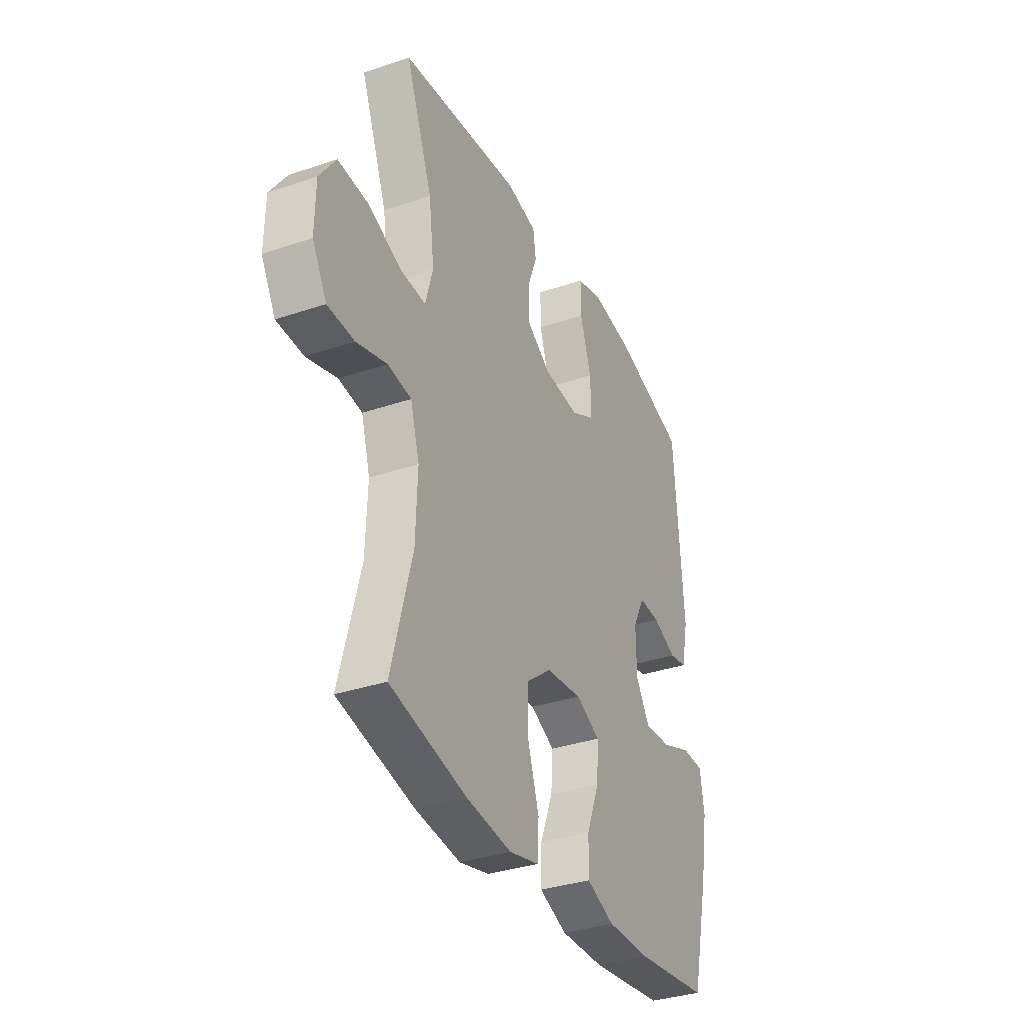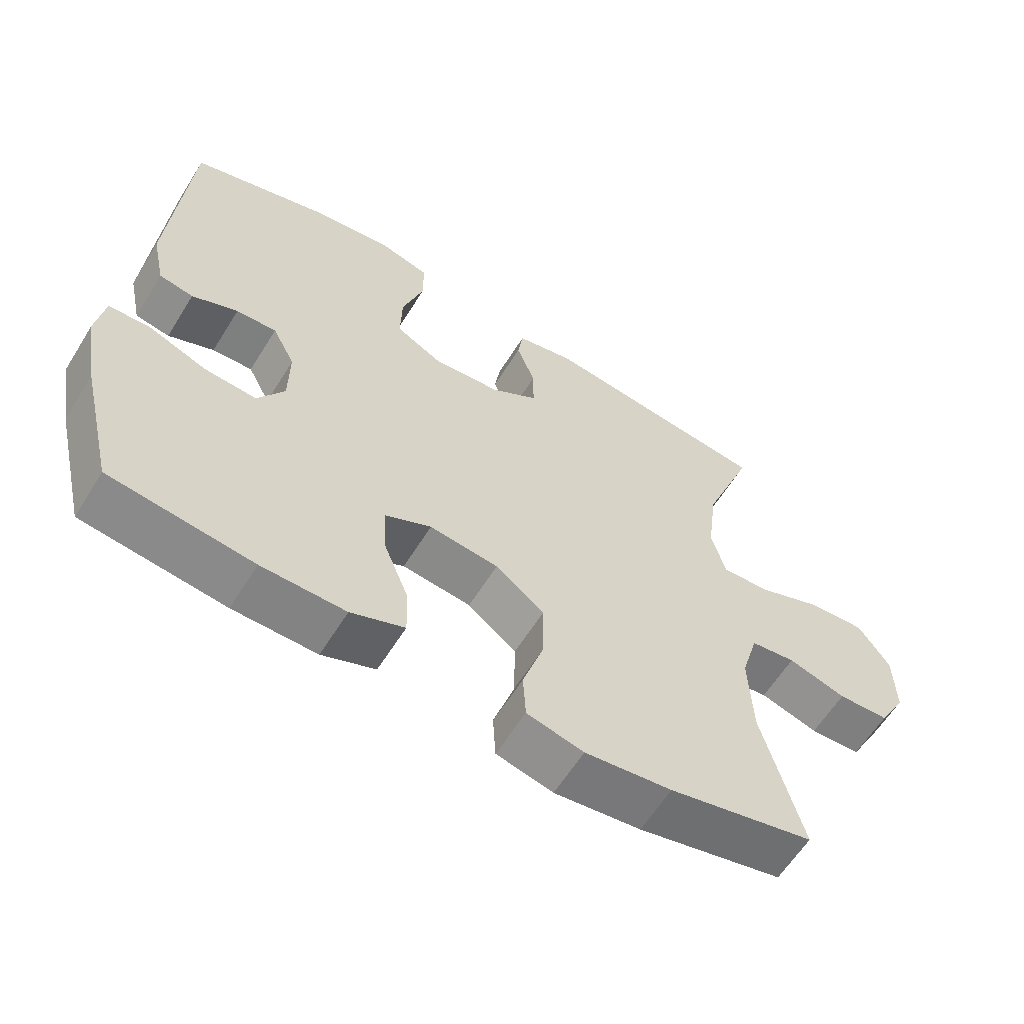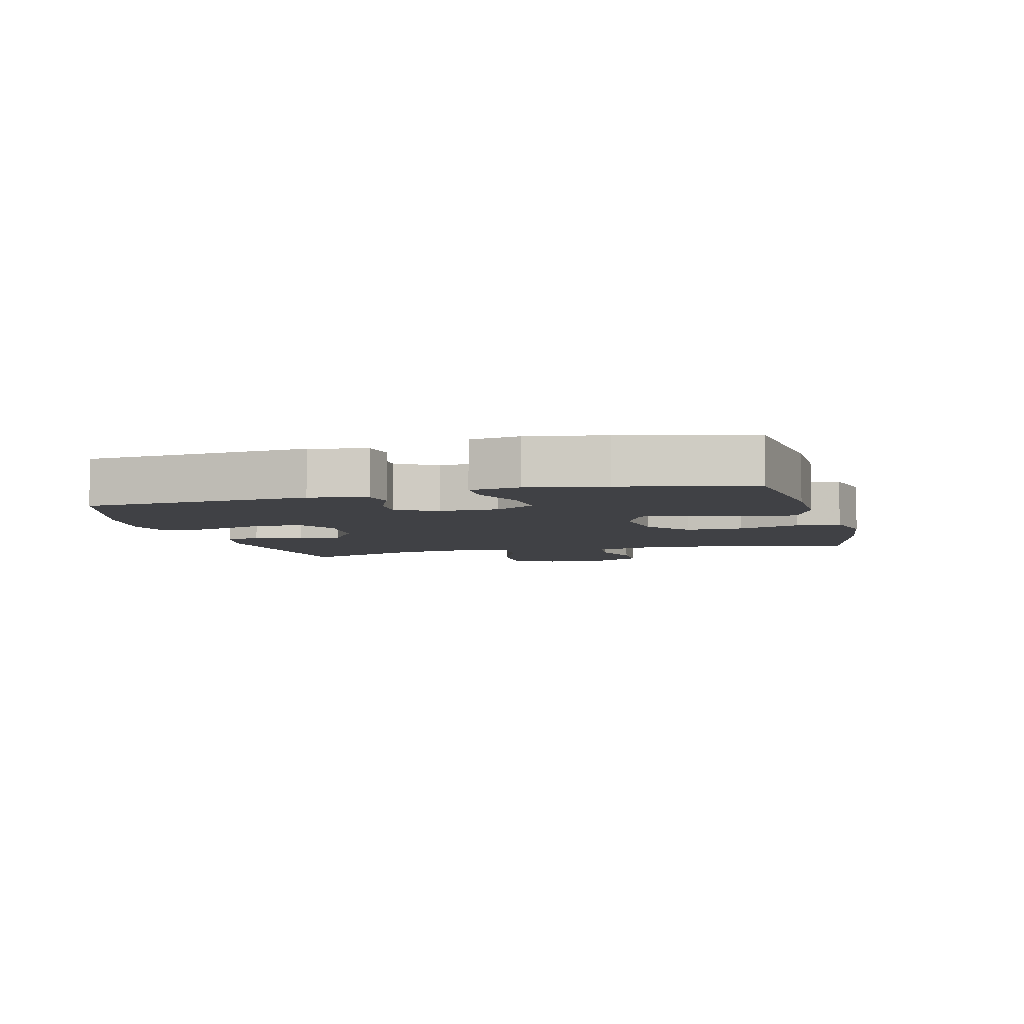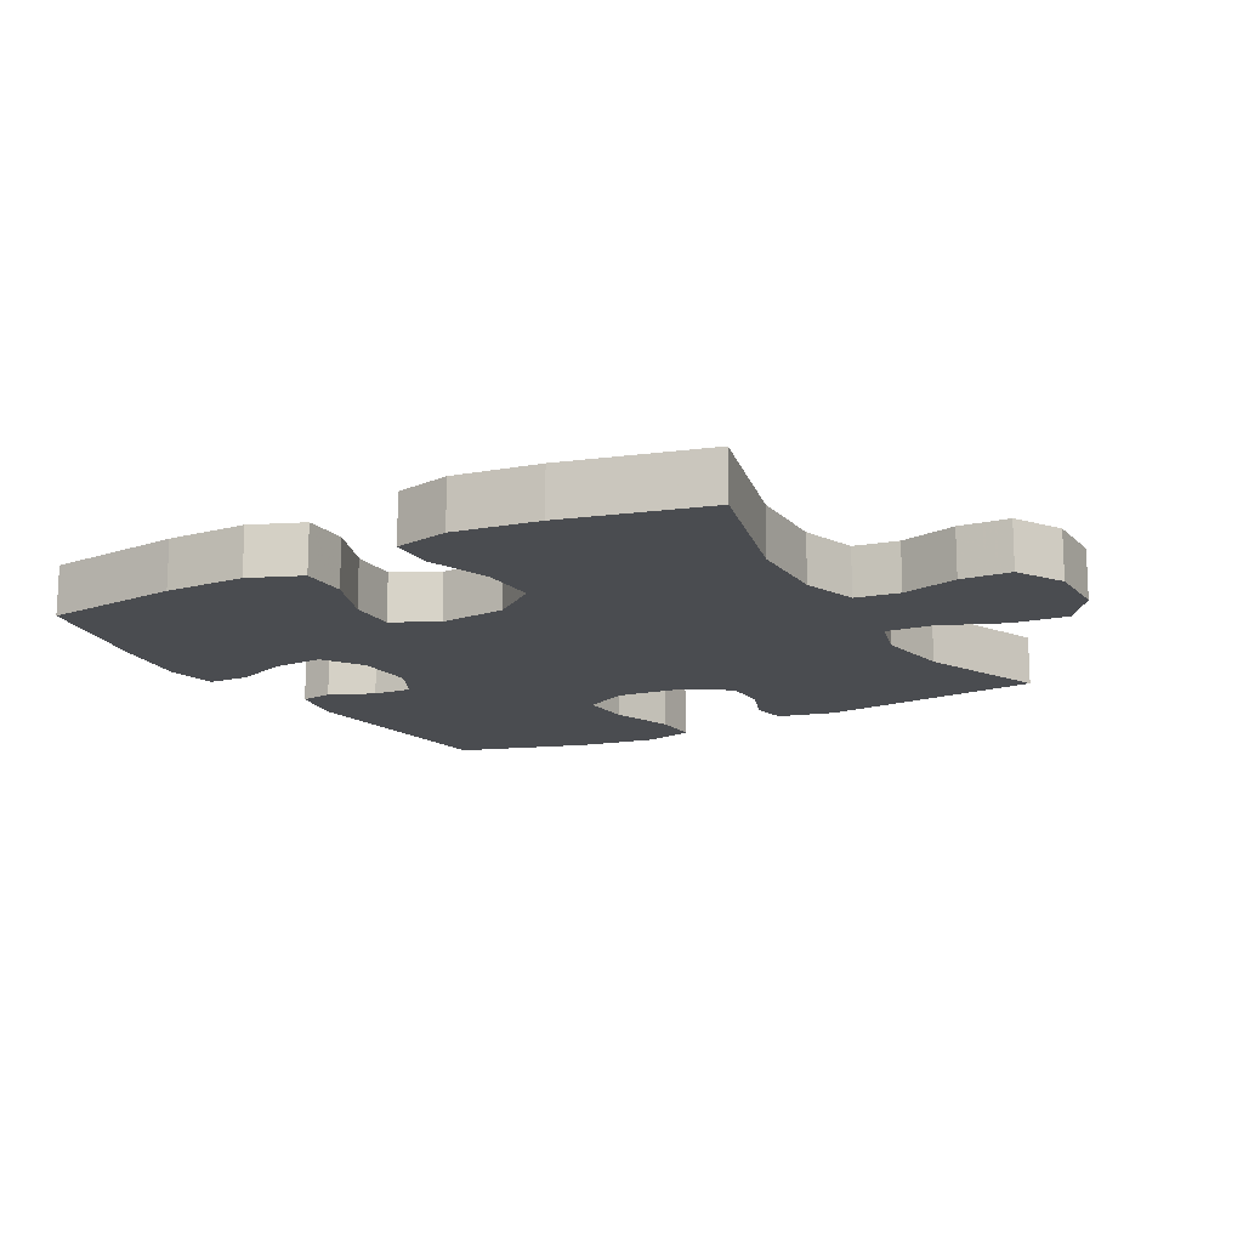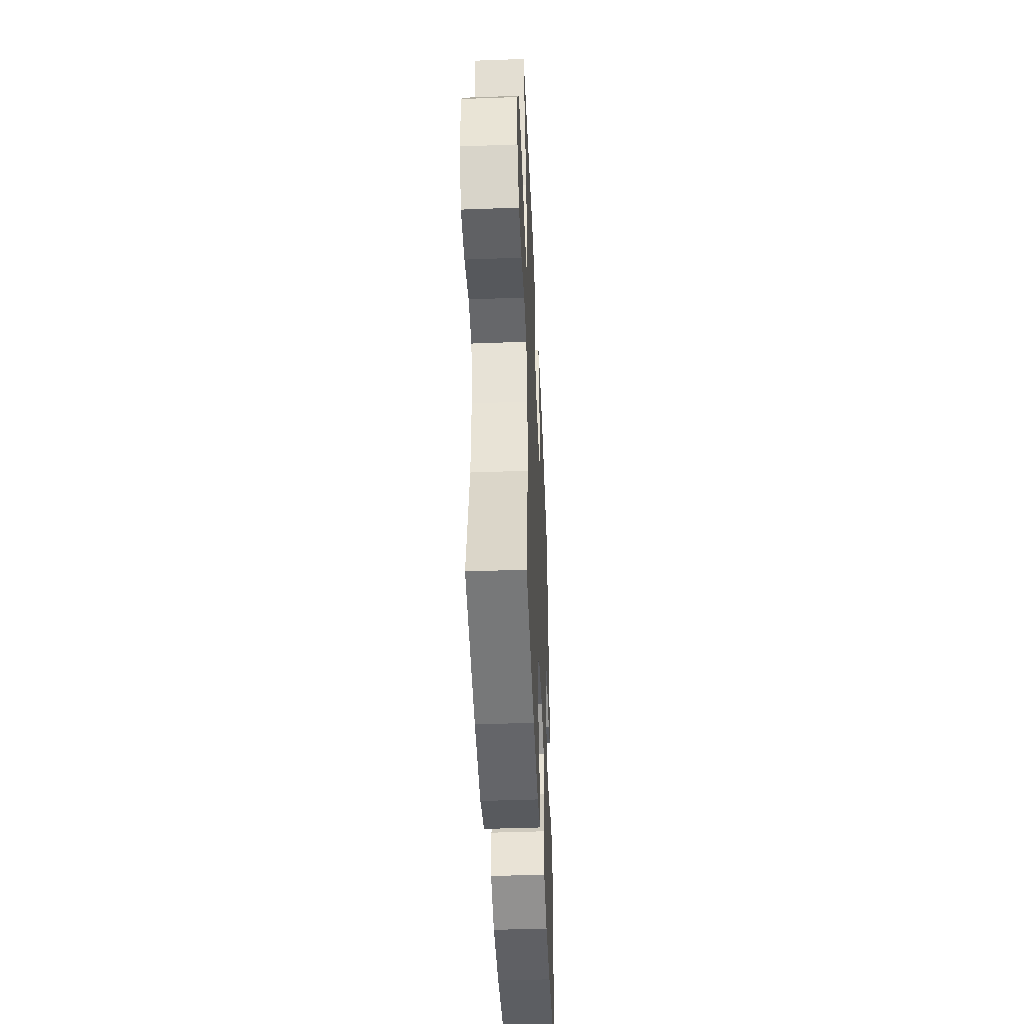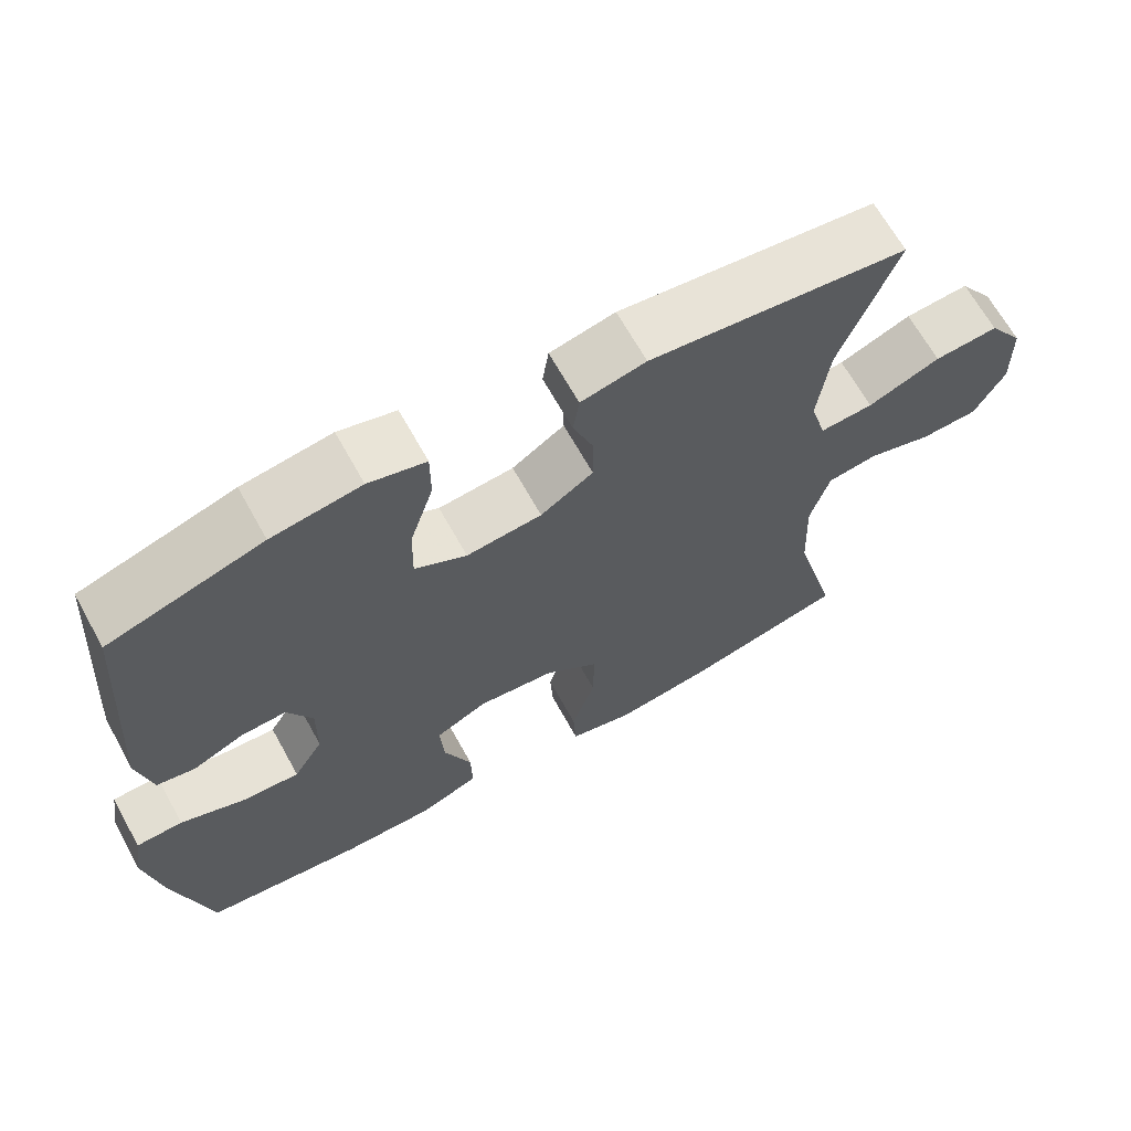
<metadata>
{"format":"obj","ext":"obj","renderer":"f3d","projection":"perspective","resolution":1024,"background":"white","views":[{"elev":-34.2,"azim":-65.4,"up":"+Z"},{"elev":-60.9,"azim":148.2,"up":"+Z"},{"elev":-5.8,"azim":104.8,"up":"+Y"},{"elev":-14.9,"azim":-150.9,"up":"+Y"},{"elev":-44.5,"azim":-87.5,"up":"+Z"},{"elev":66.3,"azim":151.0,"up":"+Z"}]}
</metadata>
<code>
v 0.5 0.07 -0.5
v 0.292 0.07 -0.525
v 0.17 0.07 -0.526
v 0.092 0.07 -0.495
v 0.094 0.07 -0.423
v 0.13 0.07 -0.333
v 0.135 0.07 -0.258
v 0.067 0.07 -0.225
v -0.034 0.07 -0.236
v -0.105 0.07 -0.291
v -0.104 0.07 -0.38
v -0.073 0.07 -0.476
v -0.077 0.07 -0.545
v -0.16 0.07 -0.565
v -0.287 0.07 -0.549
v -0.5 0.07 -0.5
v -0.442 0.07 -0.281
v -0.437 0.07 -0.152
v -0.462 0.07 -0.067
v -0.528 0.07 -0.058
v -0.613 0.07 -0.083
v -0.688 0.07 -0.08
v -0.728 0.07 -0.008
v -0.726 0.07 0.092
v -0.68 0.07 0.159
v -0.596 0.07 0.153
v -0.501 0.07 0.115
v -0.431 0.07 0.111
v -0.41 0.07 0.186
v -0.425 0.07 0.305
v -0.5 0.07 0.5
v -0.162 0.07 0.54
v -0.077 0.07 0.521
v -0.069 0.07 0.467
v -0.096 0.07 0.395
v -0.096 0.07 0.326
v -0.027 0.07 0.281
v 0.072 0.07 0.272
v 0.14 0.07 0.308
v 0.138 0.07 0.389
v 0.107 0.07 0.486
v 0.107 0.07 0.558
v 0.182 0.07 0.578
v 0.299 0.07 0.561
v 0.5 0.07 0.5
v 0.525 0.07 0.149
v 0.506 0.07 0.061
v 0.456 0.07 0.052
v 0.389 0.07 0.081
v 0.33 0.07 0.084
v 0.297 0.07 0.02
v 0.298 0.07 -0.072
v 0.337 0.07 -0.135
v 0.413 0.07 -0.13
v 0.497 0.07 -0.098
v 0.558 0.07 -0.1
v 0.57 0.07 -0.177
v 0.549 0.07 -0.298
v 0.5 0 -0.5
v 0.292 0 -0.525
v 0.17 0 -0.526
v 0.092 0 -0.495
v 0.094 0 -0.423
v 0.13 0 -0.333
v 0.135 0 -0.258
v 0.067 0 -0.225
v -0.034 0 -0.236
v -0.105 0 -0.291
v -0.104 0 -0.38
v -0.073 0 -0.476
v -0.077 0 -0.545
v -0.16 0 -0.565
v -0.287 0 -0.549
v -0.5 0 -0.5
v -0.442 0 -0.281
v -0.437 0 -0.152
v -0.462 0 -0.067
v -0.528 0 -0.058
v -0.613 0 -0.083
v -0.688 0 -0.08
v -0.728 0 -0.008
v -0.726 0 0.092
v -0.68 0 0.159
v -0.596 0 0.153
v -0.501 0 0.115
v -0.431 0 0.111
v -0.41 0 0.186
v -0.425 0 0.305
v -0.5 0 0.5
v -0.162 0 0.54
v -0.077 0 0.521
v -0.069 0 0.467
v -0.096 0 0.395
v -0.096 0 0.326
v -0.027 0 0.281
v 0.072 0 0.272
v 0.14 0 0.308
v 0.138 0 0.389
v 0.107 0 0.486
v 0.107 0 0.558
v 0.182 0 0.578
v 0.299 0 0.561
v 0.5 0 0.5
v 0.525 0 0.149
v 0.506 0 0.061
v 0.456 0 0.052
v 0.389 0 0.081
v 0.33 0 0.084
v 0.297 0 0.02
v 0.298 0 -0.072
v 0.337 0 -0.135
v 0.413 0 -0.13
v 0.497 0 -0.098
v 0.558 0 -0.1
v 0.57 0 -0.177
v 0.549 0 -0.298
f 4 5 6
f 3 4 6
f 2 3 6
f 1 2 6
f 58 1 6
f 57 58 6
f 56 57 6
f 55 56 6
f 54 55 6
f 53 54 6 7
f 52 53 7 8
f 51 52 8 9
f 50 51 9
f 47 48 49
f 46 47 49
f 45 46 49
f 44 45 49
f 43 44 49
f 42 43 49
f 41 42 49
f 40 41 49
f 39 40 49 50
f 50 9 10
f 39 50 10
f 38 39 10
f 33 34 35
f 32 33 35
f 31 32 35
f 30 31 35
f 29 30 35 36
f 28 29 36 37
f 25 26 27
f 24 25 27
f 23 24 27
f 22 23 27
f 21 22 27
f 20 21 27
f 19 20 27 28
f 37 38 10
f 28 37 10
f 19 28 10
f 18 19 10
f 15 16 17
f 14 15 17
f 13 14 17
f 12 13 17
f 11 12 17
f 10 11 17 18
f 64 63 62
f 64 62 61
f 64 61 60
f 64 60 59
f 64 59 116
f 64 116 115
f 64 115 114
f 64 114 113
f 64 113 112
f 65 64 112 111
f 66 65 111 110
f 67 66 110 109
f 67 109 108
f 107 106 105
f 107 105 104
f 107 104 103
f 107 103 102
f 107 102 101
f 107 101 100
f 107 100 99
f 107 99 98
f 108 107 98 97
f 68 67 108
f 68 108 97
f 68 97 96
f 93 92 91
f 93 91 90
f 93 90 89
f 93 89 88
f 94 93 88 87
f 95 94 87 86
f 85 84 83
f 85 83 82
f 85 82 81
f 85 81 80
f 85 80 79
f 85 79 78
f 86 85 78 77
f 68 96 95
f 68 95 86
f 68 86 77
f 68 77 76
f 75 74 73
f 75 73 72
f 75 72 71
f 75 71 70
f 75 70 69
f 76 75 69 68
f 1 59 60 2
f 2 60 61 3
f 3 61 62 4
f 4 62 63 5
f 5 63 64 6
f 6 64 65 7
f 7 65 66 8
f 8 66 67 9
f 9 67 68 10
f 10 68 69 11
f 11 69 70 12
f 12 70 71 13
f 13 71 72 14
f 14 72 73 15
f 15 73 74 16
f 16 74 75 17
f 17 75 76 18
f 18 76 77 19
f 19 77 78 20
f 20 78 79 21
f 21 79 80 22
f 22 80 81 23
f 23 81 82 24
f 24 82 83 25
f 25 83 84 26
f 26 84 85 27
f 27 85 86 28
f 28 86 87 29
f 29 87 88 30
f 30 88 89 31
f 31 89 90 32
f 32 90 91 33
f 33 91 92 34
f 34 92 93 35
f 35 93 94 36
f 36 94 95 37
f 37 95 96 38
f 38 96 97 39
f 39 97 98 40
f 40 98 99 41
f 41 99 100 42
f 42 100 101 43
f 43 101 102 44
f 44 102 103 45
f 45 103 104 46
f 46 104 105 47
f 47 105 106 48
f 48 106 107 49
f 49 107 108 50
f 50 108 109 51
f 51 109 110 52
f 52 110 111 53
f 53 111 112 54
f 54 112 113 55
f 55 113 114 56
f 56 114 115 57
f 57 115 116 58
f 58 116 59 1

</code>
